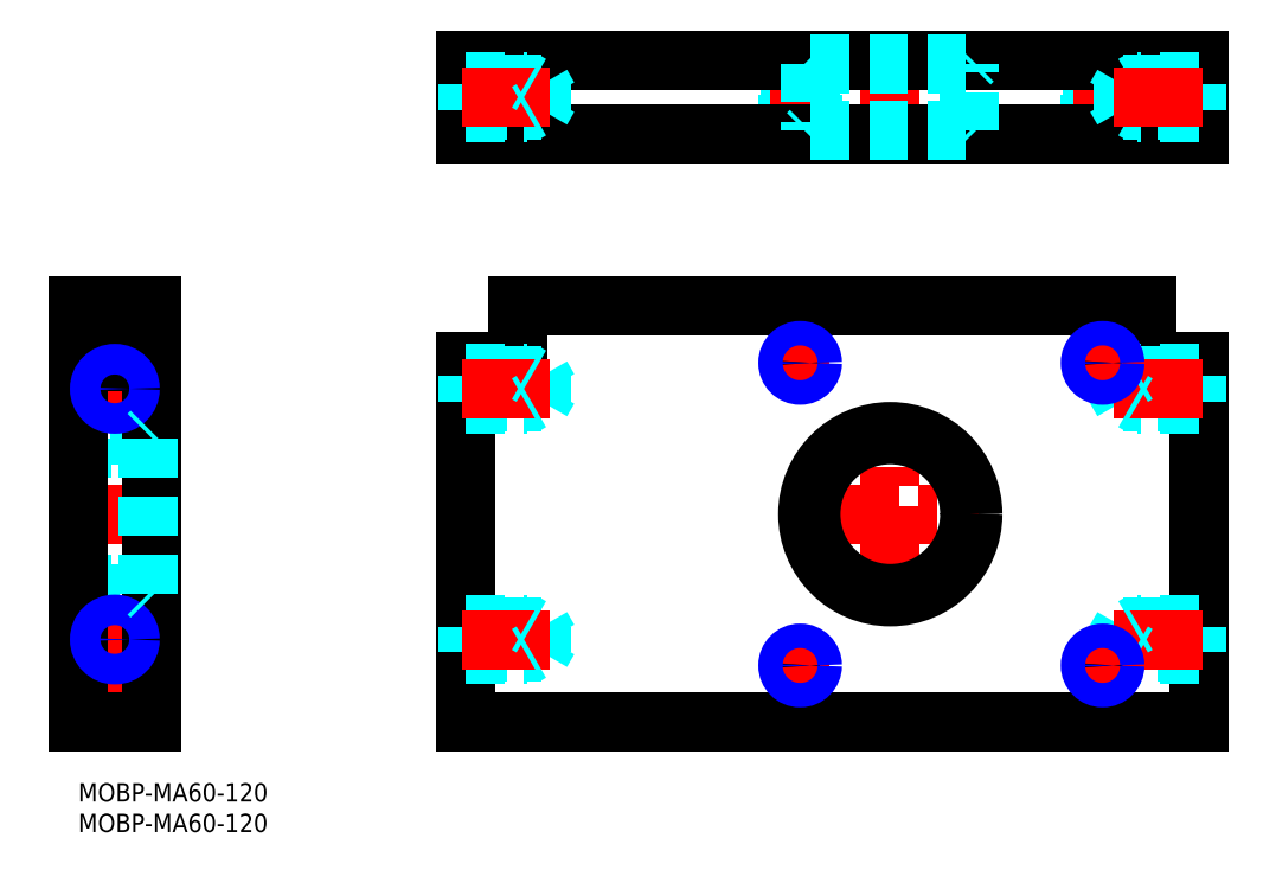
<metadata>
{"format":"dxf","ext":"dxf","renderer":"ezdxf+matplotlib","layout":"modelspace","background":"white","min_lineweight":24,"dpi":150}
</metadata>
<code>
0
SECTION
2
ENTITIES
0
LINE
8
MSM_DASHED
10
11.5
20
57
30
0
11
0.5
21
57
31
0
0
LINE
8
MSM_DASHED
10
0.5
20
31
30
0
11
11.5
21
31
31
0
0
LINE
8
MSM_DASHED
10
0.5
20
31
30
0
11
0.5
21
57
31
0
0
LINE
8
MSM_DASHED
10
0.5
20
57
30
0
11
-1.2e-15
21
57.5
31
0
0
LINE
8
MSM_DASHED
10
-1.2e-15
20
30.5
30
0
11
0.5
21
31
31
0
0
LINE
8
MSM_DASHED
10
11.62
20
20.87
30
0
11
0.379
21
20.87
31
0
0
LINE
8
MSM_DASHED
10
0.379
20
17.63
30
0
11
11.62
21
17.63
31
0
0
LINE
8
MSM_DASHED
10
11.62
20
70.37
30
0
11
0.379
21
70.37
31
0
0
LINE
8
MSM_DASHED
10
0.379
20
67.13
30
0
11
11.62
21
67.13
31
0
0
LINE
8
MSM_DASHED
10
11.62
20
67.13
30
0
11
11.62
21
70.37
31
0
0
LINE
8
MSM_DASHED
10
11.62
20
67.13
30
0
11
12
21
66.75
31
0
0
LINE
8
MSM_DASHED
10
12
20
70.75
30
0
11
11.62
21
70.37
31
0
0
LINE
8
MSM_DASHED
10
0.379
20
17.63
30
0
11
0.379
21
20.87
31
0
0
LINE
8
MSM_DASHED
10
0.379
20
20.87
30
0
11
-1.2e-15
21
21.25
31
0
0
LINE
8
MSM_DASHED
10
-1.2e-15
20
17.25
30
0
11
0.379
21
17.63
31
0
0
LINE
8
MSM_DASHED
10
11.62
20
17.63
30
0
11
11.62
21
20.87
31
0
0
LINE
8
MSM_DASHED
10
11.62
20
17.63
30
0
11
12
21
17.25
31
0
0
LINE
8
MSM_DASHED
10
12
20
21.25
30
0
11
11.62
21
20.87
31
0
0
LINE
8
MSM_DASHED
10
0.379
20
67.13
30
0
11
0.379
21
70.37
31
0
0
LINE
8
MSM_DASHED
10
0.379
20
70.37
30
0
11
-1.2e-15
21
70.75
31
0
0
LINE
8
MSM_DASHED
10
-1.2e-15
20
66.75
30
0
11
0.379
21
67.13
31
0
0
LINE
8
MSM_DASHED
10
12
20
70.75
30
0
11
-1.2e-15
21
70.75
31
0
0
LINE
8
MSM_DASHED
10
12
20
66.75
30
0
11
-1.2e-15
21
66.75
31
0
0
LINE
8
MSM_DASHED
10
12
20
21.25
30
0
11
-1.2e-15
21
21.25
31
0
0
LINE
8
MSM_DASHED
10
12
20
17.25
30
0
11
-1.2e-15
21
17.25
31
0
0
LINE
8
MSM_CENTER
10
3.375
20
64.5
30
0
11
8.625
21
64.5
31
0
0
LINE
8
MSM_CENTER
10
6
20
61.88
30
0
11
6
21
67.12
31
0
0
LINE
8
MSM_CENTER
10
3.375
20
23.5
30
0
11
8.625
21
23.5
31
0
0
LINE
8
MSM_CENTER
10
6
20
20.88
30
0
11
6
21
26.12
31
0
0
LINE
8
MSM_CENTER
10
13.65
20
44
30
0
11
-0.65
21
44
31
0
0
LINE
8
MSM_CENTER
10
12.6
20
68.75
30
0
11
-0.6
21
68.75
31
0
0
LINE
8
MSM_CENTER
10
12.6
20
19.25
30
0
11
-0.6
21
19.25
31
0
0
LINE
8
MSM_CONTINUOUS
10
12
20
78
30
0
11
12
21
10
31
0
0
LINE
8
MSM_CONTINUOUS
10
-1.2e-15
20
78
30
0
11
-1.2e-15
21
10
31
0
0
LINE
8
MSM_CONTINUOUS
10
12
20
78
30
0
11
-1.2e-15
21
78
31
0
0
CIRCLE
8
MSM_CONTINUOUS
10
6
20
64.5
30
0
40
2.067
0
CIRCLE
8
MSM_CONTINUOUS
10
6
20
23.5
30
0
40
2.067
0
LINE
8
MSM_CONTINUOUS
10
12
20
69
30
0
11
-1.2e-15
21
69
31
0
0
LINE
8
MSM_CONTINUOUS
10
12
20
10
30
0
11
-1.2e-15
21
10
31
0
0
CIRCLE
8
MSM_NARROW
10
6
20
23.5
30
0
40
2.5
0
CIRCLE
8
MSM_NARROW
10
6
20
64.5
30
0
40
2.5
0
LINE
8
MSM_DASHED
10
11.5
20
31
30
0
11
11.5
21
57
31
0
0
LINE
8
MSM_DASHED
10
11.5
20
57
30
0
11
12
21
57.5
31
0
0
LINE
8
MSM_DASHED
10
12
20
30.5
30
0
11
11.5
21
31
31
0
0
LINE
8
MSM_DASHED
10
169.3
20
106.6
30
0
11
169.3
21
117.8
31
0
0
LINE
8
MSM_DASHED
10
166
20
117.8
30
0
11
166
21
106.6
31
0
0
LINE
8
MSM_DASHED
10
119.8
20
106.6
30
0
11
119.8
21
117.8
31
0
0
LINE
8
MSM_DASHED
10
116.5
20
117.8
30
0
11
116.5
21
106.6
31
0
0
LINE
8
MSM_DASHED
10
166
20
106.6
30
0
11
169.3
21
106.6
31
0
0
LINE
8
MSM_DASHED
10
166
20
106.6
30
0
11
165.7
21
106.2
31
0
0
LINE
8
MSM_DASHED
10
169.7
20
106.2
30
0
11
169.3
21
106.6
31
0
0
LINE
8
MSM_DASHED
10
116.5
20
106.6
30
0
11
119.8
21
106.6
31
0
0
LINE
8
MSM_DASHED
10
116.5
20
106.6
30
0
11
116.2
21
106.2
31
0
0
LINE
8
MSM_DASHED
10
120.2
20
106.2
30
0
11
119.8
21
106.6
31
0
0
LINE
8
MSM_DASHED
10
116.5
20
117.8
30
0
11
119.8
21
117.8
31
0
0
LINE
8
MSM_DASHED
10
119.8
20
117.8
30
0
11
120.2
21
118.2
31
0
0
LINE
8
MSM_DASHED
10
116.2
20
118.2
30
0
11
116.5
21
117.8
31
0
0
LINE
8
MSM_DASHED
10
166
20
117.8
30
0
11
169.3
21
117.8
31
0
0
LINE
8
MSM_DASHED
10
169.3
20
117.8
30
0
11
169.7
21
118.2
31
0
0
LINE
8
MSM_DASHED
10
165.7
20
118.2
30
0
11
166
21
117.8
31
0
0
LINE
8
MSM_DASHED
10
120.2
20
106.2
30
0
11
120.2
21
118.2
31
0
0
LINE
8
MSM_DASHED
10
116.2
20
106.2
30
0
11
116.2
21
118.2
31
0
0
LINE
8
MSM_DASHED
10
169.7
20
106.2
30
0
11
169.7
21
118.2
31
0
0
LINE
8
MSM_DASHED
10
165.7
20
106.2
30
0
11
165.7
21
118.2
31
0
0
LINE
8
MSM_CENTER
10
132.9
20
104.5
30
0
11
132.9
21
118.8
31
0
0
LINE
8
MSM_CENTER
10
118.2
20
105.6
30
0
11
118.2
21
118.8
31
0
0
LINE
8
MSM_CENTER
10
167.7
20
105.6
30
0
11
167.7
21
118.8
31
0
0
LINE
8
MSM_CONTINUOUS
10
183.4
20
106.2
30
0
11
183.4
21
118.2
31
0
0
LINE
8
MSM_CONTINUOUS
10
183.4
20
118.2
30
0
11
63.4
21
118.2
31
0
0
LINE
8
MSM_CONTINUOUS
10
183.4
20
106.2
30
0
11
63.4
21
106.2
31
0
0
LINE
8
MSM_CONTINUOUS
10
63.4
20
106.2
30
0
11
63.4
21
118.2
31
0
0
LINE
8
MSM_CONTINUOUS
10
174.9
20
106.2
30
0
11
174.9
21
118.2
31
0
0
LINE
8
MSM_CONTINUOUS
10
71.9
20
106.2
30
0
11
71.9
21
118.2
31
0
0
LINE
8
MSM_CONTINUOUS
10
63.4
20
69
30
0
11
63.4
21
10
31
0
0
LINE
8
MSM_CONTINUOUS
10
183.4
20
69
30
0
11
174.9
21
69
31
0
0
LINE
8
MSM_CONTINUOUS
10
174.9
20
69
30
0
11
174.9
21
78
31
0
0
LINE
8
MSM_CONTINUOUS
10
63.4
20
10
30
0
11
183.4
21
10
31
0
0
LINE
8
MSM_CONTINUOUS
10
71.9
20
78
30
0
11
71.9
21
69
31
0
0
LINE
8
MSM_CONTINUOUS
10
71.9
20
69
30
0
11
63.4
21
69
31
0
0
LINE
8
MSM_CONTINUOUS
10
183.4
20
10
30
0
11
183.4
21
69
31
0
0
LINE
8
MSM_CONTINUOUS
10
174.9
20
78
30
0
11
71.9
21
78
31
0
0
LINE
8
MSM_DASHED
10
76.99
20
64.5
30
0
11
75.8
21
66.57
31
0
0
LINE
8
MSM_DASHED
10
75.8
20
62.43
30
0
11
76.99
21
64.5
31
0
0
LINE
8
MSM_DASHED
10
75.8
20
62.43
30
0
11
75.8
21
66.57
31
0
0
LINE
8
MSM_DASHED
10
75.8
20
66.57
30
0
11
63.83
21
66.57
31
0
0
LINE
8
MSM_DASHED
10
63.83
20
62.43
30
0
11
75.8
21
62.43
31
0
0
LINE
8
MSM_DASHED
10
63.83
20
62.43
30
0
11
63.83
21
66.57
31
0
0
LINE
8
MSM_DASHED
10
63.83
20
66.57
30
0
11
63.4
21
67
31
0
0
LINE
8
MSM_DASHED
10
63.4
20
62
30
0
11
63.83
21
62.43
31
0
0
LINE
8
MSM_DASHED
10
63.4
20
67
30
0
11
73.4
21
67
31
0
0
LINE
8
MSM_DASHED
10
73.4
20
67
30
0
11
73.4
21
62
31
0
0
LINE
8
MSM_DASHED
10
63.4
20
62
30
0
11
73.4
21
62
31
0
0
LINE
8
MSM_CENTER
10
62.74
20
64.5
30
0
11
77.25
21
64.5
31
0
0
LINE
8
MSM_DASHED
10
73.4
20
67
30
0
11
74.15
21
66.57
31
0
0
LINE
8
MSM_DASHED
10
73.4
20
62
30
0
11
74.15
21
62.43
31
0
0
LINE
8
MSM_DASHED
10
76.99
20
23.5
30
0
11
75.8
21
25.57
31
0
0
LINE
8
MSM_DASHED
10
75.8
20
21.43
30
0
11
76.99
21
23.5
31
0
0
LINE
8
MSM_DASHED
10
75.8
20
21.43
30
0
11
75.8
21
25.57
31
0
0
LINE
8
MSM_DASHED
10
75.8
20
25.57
30
0
11
63.83
21
25.57
31
0
0
LINE
8
MSM_DASHED
10
63.83
20
21.43
30
0
11
75.8
21
21.43
31
0
0
LINE
8
MSM_DASHED
10
63.83
20
21.43
30
0
11
63.83
21
25.57
31
0
0
LINE
8
MSM_DASHED
10
63.83
20
25.57
30
0
11
63.4
21
26
31
0
0
LINE
8
MSM_DASHED
10
63.4
20
21
30
0
11
63.83
21
21.43
31
0
0
LINE
8
MSM_DASHED
10
63.4
20
26
30
0
11
73.4
21
26
31
0
0
LINE
8
MSM_DASHED
10
73.4
20
26
30
0
11
73.4
21
21
31
0
0
LINE
8
MSM_DASHED
10
63.4
20
21
30
0
11
73.4
21
21
31
0
0
LINE
8
MSM_CENTER
10
62.74
20
23.5
30
0
11
77.25
21
23.5
31
0
0
LINE
8
MSM_DASHED
10
73.4
20
26
30
0
11
74.15
21
25.57
31
0
0
LINE
8
MSM_DASHED
10
73.4
20
21
30
0
11
74.15
21
21.43
31
0
0
LINE
8
MSM_DASHED
10
169.8
20
64.5
30
0
11
171
21
66.57
31
0
0
LINE
8
MSM_DASHED
10
171
20
62.43
30
0
11
169.8
21
64.5
31
0
0
LINE
8
MSM_DASHED
10
171
20
62.43
30
0
11
171
21
66.57
31
0
0
LINE
8
MSM_DASHED
10
171
20
66.57
30
0
11
183
21
66.57
31
0
0
LINE
8
MSM_DASHED
10
183
20
62.43
30
0
11
171
21
62.43
31
0
0
LINE
8
MSM_DASHED
10
183
20
62.43
30
0
11
183
21
66.57
31
0
0
LINE
8
MSM_DASHED
10
183
20
66.57
30
0
11
183.4
21
67
31
0
0
LINE
8
MSM_DASHED
10
183.4
20
62
30
0
11
183
21
62.43
31
0
0
LINE
8
MSM_DASHED
10
183.4
20
67
30
0
11
173.4
21
67
31
0
0
LINE
8
MSM_DASHED
10
173.4
20
67
30
0
11
173.4
21
62
31
0
0
LINE
8
MSM_DASHED
10
183.4
20
62
30
0
11
173.4
21
62
31
0
0
LINE
8
MSM_CENTER
10
184.1
20
64.5
30
0
11
169.5
21
64.5
31
0
0
LINE
8
MSM_DASHED
10
173.4
20
67
30
0
11
172.7
21
66.57
31
0
0
LINE
8
MSM_DASHED
10
173.4
20
62
30
0
11
172.7
21
62.43
31
0
0
LINE
8
MSM_DASHED
10
169.8
20
23.5
30
0
11
171
21
25.57
31
0
0
LINE
8
MSM_DASHED
10
171
20
21.43
30
0
11
169.8
21
23.5
31
0
0
LINE
8
MSM_DASHED
10
171
20
21.43
30
0
11
171
21
25.57
31
0
0
LINE
8
MSM_DASHED
10
171
20
25.57
30
0
11
183
21
25.57
31
0
0
LINE
8
MSM_DASHED
10
183
20
21.43
30
0
11
171
21
21.43
31
0
0
LINE
8
MSM_DASHED
10
183
20
21.43
30
0
11
183
21
25.57
31
0
0
LINE
8
MSM_DASHED
10
183
20
25.57
30
0
11
183.4
21
26
31
0
0
LINE
8
MSM_DASHED
10
183.4
20
21
30
0
11
183
21
21.43
31
0
0
LINE
8
MSM_DASHED
10
183.4
20
26
30
0
11
173.4
21
26
31
0
0
LINE
8
MSM_DASHED
10
173.4
20
26
30
0
11
173.4
21
21
31
0
0
LINE
8
MSM_DASHED
10
183.4
20
21
30
0
11
173.4
21
21
31
0
0
LINE
8
MSM_CENTER
10
184.1
20
23.5
30
0
11
169.5
21
23.5
31
0
0
LINE
8
MSM_DASHED
10
173.4
20
26
30
0
11
172.7
21
25.57
31
0
0
LINE
8
MSM_DASHED
10
173.4
20
21
30
0
11
172.7
21
21.43
31
0
0
CIRCLE
8
MSM_CONTINUOUS
10
132.9
20
44
30
0
40
13.5
0
LINE
8
MSM_CENTER
10
118.4
20
44
30
0
11
147.4
21
44
31
0
0
LINE
8
MSM_CENTER
10
132.9
20
29.5
30
0
11
132.9
21
58.5
31
0
0
CIRCLE
8
MSM_CONTINUOUS
10
132.9
20
44
30
0
40
13
0
LINE
8
MSM_CENTER
10
116
20
68.75
30
0
11
120.2
21
68.75
31
0
0
LINE
8
MSM_CENTER
10
118.2
20
66.65
30
0
11
118.2
21
70.85
31
0
0
LINE
8
MSM_CENTER
10
165.6
20
68.75
30
0
11
169.8
21
68.75
31
0
0
LINE
8
MSM_CENTER
10
167.7
20
66.65
30
0
11
167.7
21
70.85
31
0
0
LINE
8
MSM_CENTER
10
165.6
20
19.25
30
0
11
169.8
21
19.25
31
0
0
LINE
8
MSM_CENTER
10
167.7
20
17.15
30
0
11
167.7
21
21.35
31
0
0
LINE
8
MSM_CENTER
10
116
20
19.25
30
0
11
120.2
21
19.25
31
0
0
LINE
8
MSM_CENTER
10
118.2
20
17.15
30
0
11
118.2
21
21.35
31
0
0
CIRCLE
8
MSM_CONTINUOUS
10
118.2
20
68.75
30
0
40
1.621
0
CIRCLE
8
MSM_CONTINUOUS
10
167.7
20
68.75
30
0
40
1.621
0
CIRCLE
8
MSM_CONTINUOUS
10
167.7
20
19.25
30
0
40
1.621
0
CIRCLE
8
MSM_CONTINUOUS
10
118.2
20
19.25
30
0
40
1.621
0
CIRCLE
8
MSM_NARROW
10
118.2
20
68.75
30
0
40
2
0
CIRCLE
8
MSM_NARROW
10
167.7
20
68.75
30
0
40
2
0
CIRCLE
8
MSM_NARROW
10
167.7
20
19.25
30
0
40
2
0
CIRCLE
8
MSM_NARROW
10
118.2
20
19.25
30
0
40
2
0
LINE
8
MSM_DASHED
10
76.99
20
112.2
30
0
11
75.8
21
114.3
31
0
0
LINE
8
MSM_DASHED
10
75.8
20
110.1
30
0
11
76.99
21
112.2
31
0
0
LINE
8
MSM_DASHED
10
75.8
20
110.1
30
0
11
75.8
21
114.3
31
0
0
LINE
8
MSM_DASHED
10
75.8
20
114.3
30
0
11
63.83
21
114.3
31
0
0
LINE
8
MSM_DASHED
10
63.83
20
110.1
30
0
11
75.8
21
110.1
31
0
0
LINE
8
MSM_DASHED
10
63.83
20
110.1
30
0
11
63.83
21
114.3
31
0
0
LINE
8
MSM_DASHED
10
63.83
20
114.3
30
0
11
63.4
21
114.7
31
0
0
LINE
8
MSM_DASHED
10
63.4
20
109.7
30
0
11
63.83
21
110.1
31
0
0
LINE
8
MSM_DASHED
10
63.4
20
114.7
30
0
11
73.4
21
114.7
31
0
0
LINE
8
MSM_DASHED
10
73.4
20
114.7
30
0
11
73.4
21
109.7
31
0
0
LINE
8
MSM_DASHED
10
63.4
20
109.7
30
0
11
73.4
21
109.7
31
0
0
LINE
8
MSM_CENTER
10
62.74
20
112.2
30
0
11
77.25
21
112.2
31
0
0
LINE
8
MSM_DASHED
10
73.4
20
114.7
30
0
11
74.15
21
114.3
31
0
0
LINE
8
MSM_DASHED
10
73.4
20
109.7
30
0
11
74.15
21
110.1
31
0
0
LINE
8
MSM_DASHED
10
169.8
20
112.2
30
0
11
171
21
114.3
31
0
0
LINE
8
MSM_DASHED
10
171
20
110.1
30
0
11
169.8
21
112.2
31
0
0
LINE
8
MSM_DASHED
10
171
20
110.1
30
0
11
171
21
114.3
31
0
0
LINE
8
MSM_DASHED
10
171
20
114.3
30
0
11
183
21
114.3
31
0
0
LINE
8
MSM_DASHED
10
183
20
110.1
30
0
11
171
21
110.1
31
0
0
LINE
8
MSM_DASHED
10
183
20
110.1
30
0
11
183
21
114.3
31
0
0
LINE
8
MSM_DASHED
10
183
20
114.3
30
0
11
183.4
21
114.7
31
0
0
LINE
8
MSM_DASHED
10
183.4
20
109.7
30
0
11
183
21
110.1
31
0
0
LINE
8
MSM_DASHED
10
183.4
20
114.7
30
0
11
173.4
21
114.7
31
0
0
LINE
8
MSM_DASHED
10
173.4
20
114.7
30
0
11
173.4
21
109.7
31
0
0
LINE
8
MSM_DASHED
10
183.4
20
109.7
30
0
11
173.4
21
109.7
31
0
0
LINE
8
MSM_DASHED
10
173.4
20
114.7
30
0
11
172.7
21
114.3
31
0
0
LINE
8
MSM_DASHED
10
173.4
20
109.7
30
0
11
172.7
21
110.1
31
0
0
LINE
8
MSM_CENTER
10
184.1
20
112.2
30
0
11
169.5
21
112.2
31
0
0
LINE
8
MSM_DASHED
10
145.9
20
106.7
30
0
11
145.9
21
117.7
31
0
0
LINE
8
MSM_DASHED
10
119.9
20
117.7
30
0
11
119.9
21
106.7
31
0
0
LINE
8
MSM_DASHED
10
119.9
20
117.7
30
0
11
145.9
21
117.7
31
0
0
LINE
8
MSM_DASHED
10
145.9
20
117.7
30
0
11
146.4
21
118.2
31
0
0
LINE
8
MSM_DASHED
10
119.4
20
118.2
30
0
11
119.9
21
117.7
31
0
0
LINE
8
MSM_DASHED
10
119.9
20
106.7
30
0
11
145.9
21
106.7
31
0
0
LINE
8
MSM_DASHED
10
145.9
20
106.7
30
0
11
146.4
21
106.2
31
0
0
LINE
8
MSM_DASHED
10
119.4
20
106.2
30
0
11
119.9
21
106.7
31
0
0
TEXT
8
MSM_PART_NUMBER
10
0
20
-8
30
0
40
3
1
MOBP-MA60-120
0
TEXT
8
MSM_PART_NUMBER
10
0
20
-3
30
0
40
3
1
MOBP-MA60-120
0
VIEWPORT
8
0
10
143.5
20
98.2
30
0
40
384.6
41
222.2
68
     1
69
     1
0
VIEWPORT
8
MSM_CONTINUOUS
10
143.4
20
98.18
30
0
40
229.5
41
157.1
68
     2
69
     2
0
ENDSEC
0
EOF

</code>
